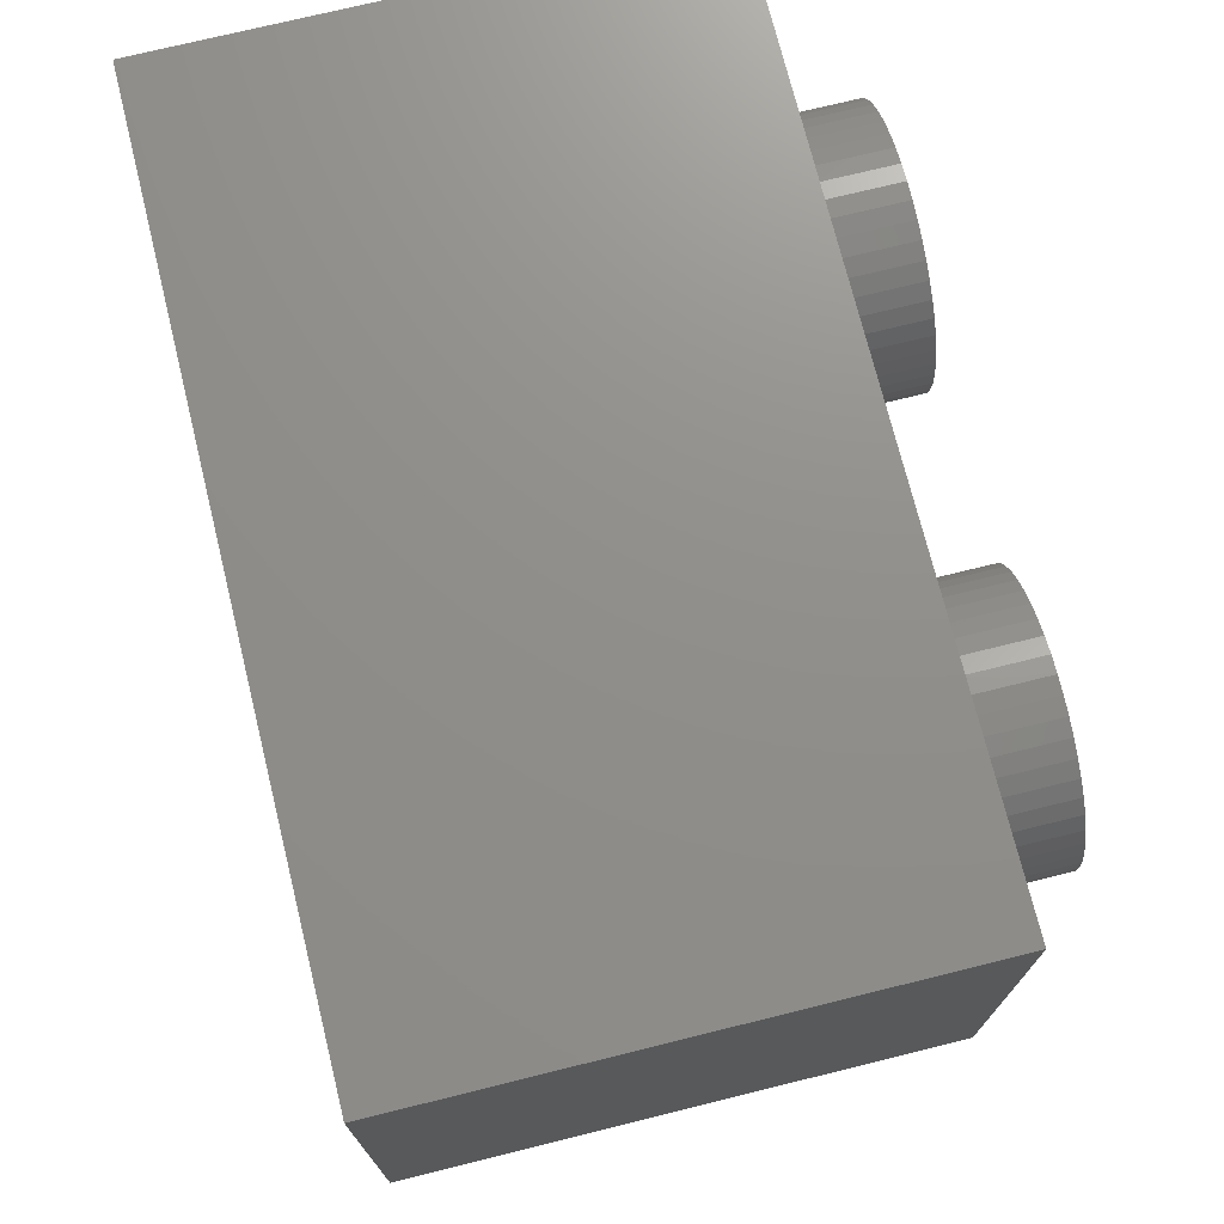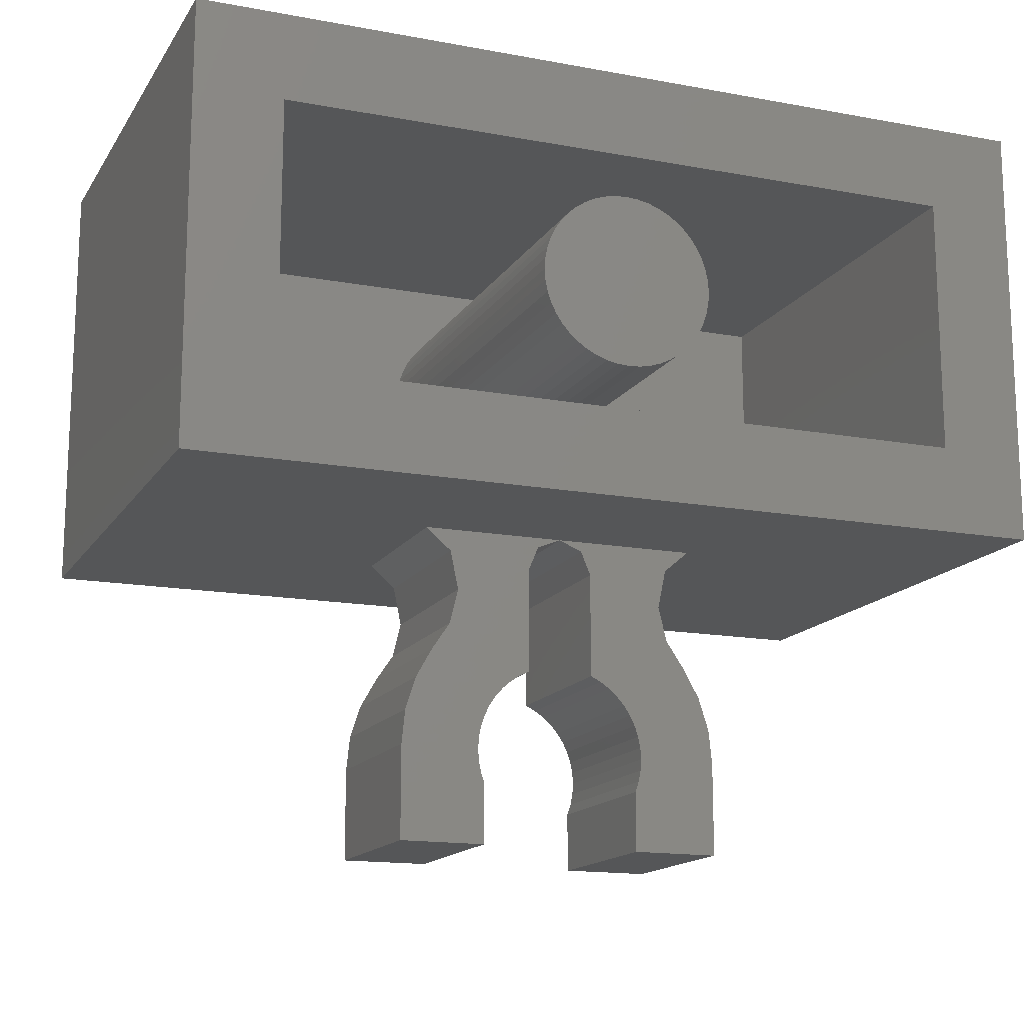
<metadata>
{"format":"stl","ext":"stl","renderer":"f3d","projection":"perspective","resolution":1024,"background":"white","views":[{"elev":73.0,"azim":-103.9,"up":"+Z"},{"elev":-15.2,"azim":158.4,"up":"+Z"}]}
</metadata>
<code>
# stl→obj: 417 verts, 668 faces
v 0 9.6 0
v 1.586 9.6 0.2088
v 1.6 9.6 0
v 1.545 9.6 0.4141
v 1.478 9.6 0.6123
v 1.386 9.6 0.8
v 1.269 9.6 0.9741
v 1.131 9.6 1.131
v 0.9741 9.6 1.269
v 0.8 9.6 1.386
v 0.6123 9.6 1.478
v 0.4141 9.6 1.545
v 0.2088 9.6 1.586
v 0 9.6 1.6
v -0.2088 9.6 1.586
v -0.4141 9.6 1.545
v -0.6123 9.6 1.478
v -0.8 9.6 1.386
v -0.9741 9.6 1.269
v -1.131 9.6 1.131
v -1.269 9.6 0.9741
v -1.386 9.6 0.8
v -1.478 9.6 0.6123
v -1.545 9.6 0.4141
v -1.586 9.6 0.2088
v -1.6 9.6 0
v -1.586 9.6 -0.2088
v -1.545 9.6 -0.4141
v -1.478 9.6 -0.6123
v -1.386 9.6 -0.8
v -1.269 9.6 -0.9741
v -1.131 9.6 -1.131
v -0.9741 9.6 -1.269
v -0.8 9.6 -1.386
v -0.6123 9.6 -1.478
v -0.4141 9.6 -1.545
v -0.2088 9.6 -1.586
v 0 9.6 -1.6
v 0.2088 9.6 -1.586
v 0.4141 9.6 -1.545
v 0.6123 9.6 -1.478
v 0.8 9.6 -1.386
v 0.9741 9.6 -1.269
v 1.131 9.6 -1.131
v 1.269 9.6 -0.9741
v 1.386 9.6 -0.8
v 1.478 9.6 -0.6123
v 1.545 9.6 -0.4141
v 1.586 9.6 -0.2088
v 1.6 1.6 0
v 1.586 1.6 0.2088
v 1.545 1.6 0.4141
v 1.478 1.6 0.6123
v 1.386 1.6 0.8
v 1.269 1.6 0.9741
v 1.131 1.6 1.131
v 0.9741 1.6 1.269
v 0.8 1.6 1.386
v 0.6123 1.6 1.478
v 0.4141 1.6 1.545
v 0.2088 1.6 1.586
v 0 1.6 1.6
v -0.2088 1.6 1.586
v -0.4141 1.6 1.545
v -0.6123 1.6 1.478
v -0.8 1.6 1.386
v -0.9741 1.6 1.269
v -1.131 1.6 1.131
v -1.269 1.6 0.9741
v -1.386 1.6 0.8
v -1.478 1.6 0.6123
v -1.545 1.6 0.4141
v -1.586 1.6 0.2088
v -1.6 1.6 0
v -1.586 1.6 -0.2088
v -1.545 1.6 -0.4141
v -1.478 1.6 -0.6123
v -1.386 1.6 -0.8
v -1.269 1.6 -0.9741
v -1.131 1.6 -1.131
v -0.9741 1.6 -1.269
v -0.8 1.6 -1.386
v -0.6123 1.6 -1.478
v -0.4141 1.6 -1.545
v -0.2088 1.6 -1.586
v 0 1.6 -1.6
v 0.2088 1.6 -1.586
v 0.4141 1.6 -1.545
v 0.6123 1.6 -1.478
v 0.8 1.6 -1.386
v 0.9741 1.6 -1.269
v 1.131 1.6 -1.131
v 1.269 1.6 -0.9741
v 1.386 1.6 -0.8
v 1.478 1.6 -0.6123
v 1.545 1.6 -0.4141
v 1.586 1.6 -0.2088
v -6.4 1.6 2.4
v 6.4 1.6 2.4
v 6.4 1.6 -2.4
v -6.4 1.6 -2.4
v -6.4 9.6 2.4
v 6.4 9.6 2.4
v -6.4 9.6 -2.4
v 6.4 9.6 -2.4
v 8 9.6 4
v -8 9.6 4
v -8 9.6 -4
v 8 9.6 -4
v 8 0 4
v -8 0 -4
v 8 0 -4
v -8 0 4
v 6.379 0 0.3132
v 6.4 -1.6 0
v 6.4 0 0
v 6.379 -1.6 0.3132
v 6.318 0 0.6211
v 6.318 -1.6 0.6211
v 6.217 0 0.9185
v 6.217 -1.6 0.9185
v 6.078 0 1.2
v 6.078 -1.6 1.2
v 5.904 0 1.461
v 5.904 -1.6 1.461
v 5.697 0 1.697
v 5.697 -1.6 1.697
v 5.461 0 1.904
v 5.461 -1.6 1.904
v 5.2 0 2.078
v 5.2 -1.6 2.078
v 4.918 0 2.217
v 4.918 -1.6 2.217
v 4.621 0 2.318
v 4.621 -1.6 2.318
v 4.313 0 2.379
v 4.313 -1.6 2.379
v 4 0 2.4
v 4 -1.6 2.4
v 3.687 0 2.379
v 3.687 -1.6 2.379
v 3.379 0 2.318
v 3.379 -1.6 2.318
v 3.082 0 2.217
v 3.082 -1.6 2.217
v 2.8 0 2.078
v 2.8 -1.6 2.078
v 2.539 0 1.904
v 2.539 -1.6 1.904
v 2.303 0 1.697
v 2.303 -1.6 1.697
v 2.096 0 1.461
v 2.096 -1.6 1.461
v 1.922 0 1.2
v 1.922 -1.6 1.2
v 1.783 0 0.9185
v 1.783 -1.6 0.9185
v 1.682 0 0.6211
v 1.682 -1.6 0.6211
v 1.621 0 0.3132
v 1.621 -1.6 0.3132
v 1.6 0 0
v 1.6 -1.6 0
v 1.621 0 -0.3132
v 1.621 -1.6 -0.3132
v 1.682 0 -0.6211
v 1.682 -1.6 -0.6211
v 1.783 0 -0.9185
v 1.783 -1.6 -0.9185
v 1.922 0 -1.2
v 1.922 -1.6 -1.2
v 2.096 0 -1.461
v 2.096 -1.6 -1.461
v 2.303 0 -1.697
v 2.303 -1.6 -1.697
v 2.539 0 -1.904
v 2.539 -1.6 -1.904
v 2.8 0 -2.078
v 2.8 -1.6 -2.078
v 3.082 0 -2.217
v 3.082 -1.6 -2.217
v 3.379 0 -2.318
v 3.379 -1.6 -2.318
v 3.687 0 -2.379
v 3.687 -1.6 -2.379
v 4 0 -2.4
v 4 -1.6 -2.4
v 4.313 0 -2.379
v 4.313 -1.6 -2.379
v 4.621 0 -2.318
v 4.621 -1.6 -2.318
v 4.918 0 -2.217
v 4.918 -1.6 -2.217
v 5.2 0 -2.078
v 5.2 -1.6 -2.078
v 5.461 0 -1.904
v 5.461 -1.6 -1.904
v 5.697 0 -1.697
v 5.697 -1.6 -1.697
v 5.904 0 -1.461
v 5.904 -1.6 -1.461
v 6.078 0 -1.2
v 6.078 -1.6 -1.2
v 6.217 0 -0.9185
v 6.217 -1.6 -0.9185
v 6.318 0 -0.6211
v 6.318 -1.6 -0.6211
v 6.379 0 -0.3132
v 6.379 -1.6 -0.3132
v 4 -1.6 0
v -1.621 0 0.3132
v -1.6 -1.6 0
v -1.6 0 0
v -1.621 -1.6 0.3132
v -1.682 0 0.6211
v -1.682 -1.6 0.6211
v -1.783 0 0.9185
v -1.783 -1.6 0.9185
v -1.922 0 1.2
v -1.922 -1.6 1.2
v -2.096 0 1.461
v -2.096 -1.6 1.461
v -2.303 0 1.697
v -2.303 -1.6 1.697
v -2.539 0 1.904
v -2.539 -1.6 1.904
v -2.8 0 2.078
v -2.8 -1.6 2.078
v -3.082 0 2.217
v -3.082 -1.6 2.217
v -3.379 0 2.318
v -3.379 -1.6 2.318
v -3.687 0 2.379
v -3.687 -1.6 2.379
v -4 0 2.4
v -4 -1.6 2.4
v -4.313 0 2.379
v -4.313 -1.6 2.379
v -4.621 0 2.318
v -4.621 -1.6 2.318
v -4.918 0 2.217
v -4.918 -1.6 2.217
v -5.2 0 2.078
v -5.2 -1.6 2.078
v -5.461 0 1.904
v -5.461 -1.6 1.904
v -5.697 0 1.697
v -5.697 -1.6 1.697
v -5.904 0 1.461
v -5.904 -1.6 1.461
v -6.078 0 1.2
v -6.078 -1.6 1.2
v -6.217 0 0.9185
v -6.217 -1.6 0.9185
v -6.318 0 0.6211
v -6.318 -1.6 0.6211
v -6.379 0 0.3132
v -6.379 -1.6 0.3132
v -6.4 0 0
v -6.4 -1.6 0
v -6.379 0 -0.3132
v -6.379 -1.6 -0.3132
v -6.318 0 -0.6211
v -6.318 -1.6 -0.6211
v -6.217 0 -0.9185
v -6.217 -1.6 -0.9185
v -6.078 0 -1.2
v -6.078 -1.6 -1.2
v -5.904 0 -1.461
v -5.904 -1.6 -1.461
v -5.697 0 -1.697
v -5.697 -1.6 -1.697
v -5.461 0 -1.904
v -5.461 -1.6 -1.904
v -5.2 0 -2.078
v -5.2 -1.6 -2.078
v -4.918 0 -2.217
v -4.918 -1.6 -2.217
v -4.621 0 -2.318
v -4.621 -1.6 -2.318
v -4.313 0 -2.379
v -4.313 -1.6 -2.379
v -4 0 -2.4
v -4 -1.6 -2.4
v -3.687 0 -2.379
v -3.687 -1.6 -2.379
v -3.379 0 -2.318
v -3.379 -1.6 -2.318
v -3.082 0 -2.217
v -3.082 -1.6 -2.217
v -2.8 0 -2.078
v -2.8 -1.6 -2.078
v -2.539 0 -1.904
v -2.539 -1.6 -1.904
v -2.303 0 -1.697
v -2.303 -1.6 -1.697
v -2.096 0 -1.461
v -2.096 -1.6 -1.461
v -1.922 0 -1.2
v -1.922 -1.6 -1.2
v -1.783 0 -0.9185
v -1.783 -1.6 -0.9185
v -1.682 0 -0.6211
v -1.682 -1.6 -0.6211
v -1.621 0 -0.3132
v -1.621 -1.6 -0.3132
v -4 -1.6 0
v 0.6123 3.2 -4
v 0.4329 3.2 -4.179
v 0.6123 3.2 -4.612
v 0 3.2 -4
v -0.6123 3.2 -4
v -0.4329 3.2 -4.179
v -0.6123 3.2 -4.612
v -0.6123 6.4 -4
v -0.4329 6.4 -4.179
v -0.6123 6.4 -4.612
v 0 6.4 -4
v 0.6123 6.4 -4
v 0.4329 6.4 -4.179
v 0.6123 6.4 -4.612
v -1.545 6.4 -8.414
v -1.478 3.2 -8.612
v -1.478 6.4 -8.612
v -1.545 3.2 -8.414
v -1.586 6.4 -8.209
v -1.586 3.2 -8.209
v -1.6 6.4 -8
v -1.6 3.2 -8
v -1.586 6.4 -7.791
v -1.586 3.2 -7.791
v -1.546 6.4 -7.586
v -1.546 3.2 -7.586
v -1.478 6.4 -7.388
v -1.478 3.2 -7.388
v -1.386 6.4 -7.2
v -1.386 3.2 -7.2
v -1.269 6.4 -7.026
v -1.269 3.2 -7.026
v -1.131 6.4 -6.869
v -1.131 3.2 -6.869
v -0.974 6.4 -6.731
v -0.974 3.2 -6.731
v -0.7999 6.4 -6.614
v -0.7999 3.2 -6.614
v -0.6123 6.4 -6.522
v -0.6123 3.2 -6.522
v -2.091 6.4 -7.134
v -2.091 3.2 -7.134
v -1.478 3.2 -9.7
v -3.05 3.2 -9.7
v -3.05 6.4 -9.7
v -1.478 6.4 -9.7
v -3.05 3.2 -8
v -3.05 6.4 -8
v -2.986 3.2 -7.377
v -2.986 6.4 -7.377
v -2.796 3.2 -6.781
v -2.796 6.4 -6.781
v -2.488 3.2 -6.236
v -2.488 6.4 -6.236
v -2.157 3.2 -5.746
v -2.157 6.4 -5.746
v -2.002 3.2 -5.112
v -2.002 6.4 -5.112
v -2.15 3.2 -4.4
v -2.15 6.4 -4.4
v -2.616 3.2 -4
v -2.616 6.4 -4
v 1.545 3.2 -8.414
v 1.478 6.4 -8.612
v 1.478 3.2 -8.612
v 1.545 6.4 -8.414
v 1.586 3.2 -8.209
v 1.586 6.4 -8.209
v 1.6 3.2 -8
v 1.6 6.4 -8
v 1.586 3.2 -7.791
v 1.586 6.4 -7.791
v 1.546 3.2 -7.586
v 1.546 6.4 -7.586
v 1.478 3.2 -7.388
v 1.478 6.4 -7.388
v 1.386 3.2 -7.2
v 1.386 6.4 -7.2
v 1.269 3.2 -7.026
v 1.269 6.4 -7.026
v 1.131 3.2 -6.869
v 1.131 6.4 -6.869
v 0.974 3.2 -6.731
v 0.974 6.4 -6.731
v 0.7999 3.2 -6.614
v 0.7999 6.4 -6.614
v 0.6123 3.2 -6.522
v 0.6123 6.4 -6.522
v 2.091 3.2 -7.134
v 2.091 6.4 -7.134
v 1.478 6.4 -9.7
v 3.05 6.4 -9.7
v 3.05 3.2 -9.7
v 1.478 3.2 -9.7
v 3.05 6.4 -8
v 3.05 3.2 -8
v 2.986 6.4 -7.377
v 2.986 3.2 -7.377
v 2.796 6.4 -6.781
v 2.796 3.2 -6.781
v 2.488 6.4 -6.236
v 2.488 3.2 -6.236
v 2.157 6.4 -5.746
v 2.157 3.2 -5.746
v 2.002 6.4 -5.112
v 2.002 3.2 -5.112
v 2.15 6.4 -4.4
v 2.15 3.2 -4.4
v 2.616 6.4 -4
v 2.616 3.2 -4
f 1 2 3
f 1 4 2
f 1 5 4
f 1 6 5
f 1 7 6
f 1 8 7
f 1 9 8
f 1 10 9
f 1 11 10
f 1 12 11
f 1 13 12
f 1 14 13
f 1 15 14
f 1 16 15
f 1 17 16
f 1 18 17
f 1 19 18
f 1 20 19
f 1 21 20
f 1 22 21
f 1 23 22
f 1 24 23
f 1 25 24
f 1 26 25
f 1 27 26
f 1 28 27
f 1 29 28
f 1 30 29
f 1 31 30
f 1 32 31
f 1 33 32
f 1 34 33
f 1 35 34
f 1 36 35
f 1 37 36
f 1 38 37
f 1 39 38
f 1 40 39
f 1 41 40
f 1 42 41
f 1 43 42
f 1 44 43
f 1 45 44
f 1 46 45
f 1 47 46
f 1 48 47
f 1 49 48
f 1 3 49
f 2 50 3
f 50 2 51
f 4 51 2
f 51 4 52
f 5 52 4
f 52 5 53
f 6 53 5
f 53 6 54
f 7 54 6
f 54 7 55
f 8 55 7
f 55 8 56
f 9 56 8
f 56 9 57
f 10 57 9
f 57 10 58
f 11 58 10
f 58 11 59
f 12 59 11
f 59 12 60
f 13 60 12
f 60 13 61
f 14 61 13
f 61 14 62
f 15 62 14
f 62 15 63
f 16 63 15
f 63 16 64
f 17 64 16
f 64 17 65
f 18 65 17
f 65 18 66
f 19 66 18
f 66 19 67
f 20 67 19
f 67 20 68
f 21 68 20
f 68 21 69
f 22 69 21
f 69 22 70
f 23 70 22
f 70 23 71
f 24 71 23
f 71 24 72
f 25 72 24
f 72 25 73
f 26 73 25
f 73 26 74
f 27 74 26
f 74 27 75
f 28 75 27
f 75 28 76
f 29 76 28
f 76 29 77
f 30 77 29
f 77 30 78
f 31 78 30
f 78 31 79
f 32 79 31
f 79 32 80
f 33 80 32
f 80 33 81
f 34 81 33
f 81 34 82
f 35 82 34
f 82 35 83
f 36 83 35
f 83 36 84
f 37 84 36
f 84 37 85
f 38 85 37
f 85 38 86
f 39 86 38
f 86 39 87
f 40 87 39
f 87 40 88
f 41 88 40
f 88 41 89
f 42 89 41
f 89 42 90
f 43 90 42
f 90 43 91
f 44 91 43
f 91 44 92
f 45 92 44
f 92 45 93
f 46 93 45
f 93 46 94
f 47 94 46
f 94 47 95
f 48 95 47
f 95 48 96
f 49 96 48
f 96 49 97
f 3 97 49
f 97 3 50
f 98 99 100
f 100 101 98
f 98 102 103
f 103 99 98
f 101 104 102
f 102 98 101
f 100 105 104
f 104 101 100
f 99 103 105
f 105 100 99
f 106 103 102
f 102 107 106
f 107 102 104
f 104 108 107
f 108 104 105
f 105 109 108
f 109 105 103
f 103 106 109
f 110 111 112
f 111 110 113
f 110 107 113
f 107 110 106
f 113 108 111
f 108 113 107
f 112 106 110
f 106 112 109
f 114 115 116
f 115 114 117
f 118 117 114
f 117 118 119
f 120 119 118
f 119 120 121
f 122 121 120
f 121 122 123
f 124 123 122
f 123 124 125
f 126 125 124
f 125 126 127
f 128 127 126
f 127 128 129
f 130 129 128
f 129 130 131
f 132 131 130
f 131 132 133
f 134 133 132
f 133 134 135
f 136 135 134
f 135 136 137
f 138 137 136
f 137 138 139
f 140 139 138
f 139 140 141
f 142 141 140
f 141 142 143
f 144 143 142
f 143 144 145
f 146 145 144
f 145 146 147
f 148 147 146
f 147 148 149
f 150 149 148
f 149 150 151
f 152 151 150
f 151 152 153
f 154 153 152
f 153 154 155
f 156 155 154
f 155 156 157
f 158 157 156
f 157 158 159
f 160 159 158
f 159 160 161
f 162 161 160
f 161 162 163
f 164 163 162
f 163 164 165
f 166 165 164
f 165 166 167
f 168 167 166
f 167 168 169
f 170 169 168
f 169 170 171
f 172 171 170
f 171 172 173
f 174 173 172
f 173 174 175
f 176 175 174
f 175 176 177
f 178 177 176
f 177 178 179
f 180 179 178
f 179 180 181
f 182 181 180
f 181 182 183
f 184 183 182
f 183 184 185
f 186 185 184
f 185 186 187
f 188 187 186
f 187 188 189
f 190 189 188
f 189 190 191
f 192 191 190
f 191 192 193
f 194 193 192
f 193 194 195
f 196 195 194
f 195 196 197
f 198 197 196
f 197 198 199
f 200 199 198
f 199 200 201
f 202 201 200
f 201 202 203
f 204 203 202
f 203 204 205
f 206 205 204
f 205 206 207
f 208 207 206
f 207 208 209
f 116 209 208
f 209 116 115
f 210 115 117
f 210 117 119
f 210 119 121
f 210 121 123
f 210 123 125
f 210 125 127
f 210 127 129
f 210 129 131
f 210 131 133
f 210 133 135
f 210 135 137
f 210 137 139
f 210 139 141
f 210 141 143
f 210 143 145
f 210 145 147
f 210 147 149
f 210 149 151
f 210 151 153
f 210 153 155
f 210 155 157
f 210 157 159
f 210 159 161
f 210 161 163
f 210 163 165
f 210 165 167
f 210 167 169
f 210 169 171
f 210 171 173
f 210 173 175
f 210 175 177
f 210 177 179
f 210 179 181
f 210 181 183
f 210 183 185
f 210 185 187
f 210 187 189
f 210 189 191
f 210 191 193
f 210 193 195
f 210 195 197
f 210 197 199
f 210 199 201
f 210 201 203
f 210 203 205
f 210 205 207
f 210 207 209
f 210 209 115
f 211 212 213
f 212 211 214
f 215 214 211
f 214 215 216
f 217 216 215
f 216 217 218
f 219 218 217
f 218 219 220
f 221 220 219
f 220 221 222
f 223 222 221
f 222 223 224
f 225 224 223
f 224 225 226
f 227 226 225
f 226 227 228
f 229 228 227
f 228 229 230
f 231 230 229
f 230 231 232
f 233 232 231
f 232 233 234
f 235 234 233
f 234 235 236
f 237 236 235
f 236 237 238
f 239 238 237
f 238 239 240
f 241 240 239
f 240 241 242
f 243 242 241
f 242 243 244
f 245 244 243
f 244 245 246
f 247 246 245
f 246 247 248
f 249 248 247
f 248 249 250
f 251 250 249
f 250 251 252
f 253 252 251
f 252 253 254
f 255 254 253
f 254 255 256
f 257 256 255
f 256 257 258
f 259 258 257
f 258 259 260
f 261 260 259
f 260 261 262
f 263 262 261
f 262 263 264
f 265 264 263
f 264 265 266
f 267 266 265
f 266 267 268
f 269 268 267
f 268 269 270
f 271 270 269
f 270 271 272
f 273 272 271
f 272 273 274
f 275 274 273
f 274 275 276
f 277 276 275
f 276 277 278
f 279 278 277
f 278 279 280
f 281 280 279
f 280 281 282
f 283 282 281
f 282 283 284
f 285 284 283
f 284 285 286
f 287 286 285
f 286 287 288
f 289 288 287
f 288 289 290
f 291 290 289
f 290 291 292
f 293 292 291
f 292 293 294
f 295 294 293
f 294 295 296
f 297 296 295
f 296 297 298
f 299 298 297
f 298 299 300
f 301 300 299
f 300 301 302
f 303 302 301
f 302 303 304
f 305 304 303
f 304 305 306
f 213 306 305
f 306 213 212
f 307 212 214
f 307 214 216
f 307 216 218
f 307 218 220
f 307 220 222
f 307 222 224
f 307 224 226
f 307 226 228
f 307 228 230
f 307 230 232
f 307 232 234
f 307 234 236
f 307 236 238
f 307 238 240
f 307 240 242
f 307 242 244
f 307 244 246
f 307 246 248
f 307 248 250
f 307 250 252
f 307 252 254
f 307 254 256
f 307 256 258
f 307 258 260
f 307 260 262
f 307 262 264
f 307 264 266
f 307 266 268
f 307 268 270
f 307 270 272
f 307 272 274
f 307 274 276
f 307 276 278
f 307 278 280
f 307 280 282
f 307 282 284
f 307 284 286
f 307 286 288
f 307 288 290
f 307 290 292
f 307 292 294
f 307 294 296
f 307 296 298
f 307 298 300
f 307 300 302
f 307 302 304
f 307 304 306
f 307 306 212
f 108 109 112
f 112 111 108
f 308 309 310
f 308 311 309
f 312 313 311
f 312 314 313
f 315 316 317
f 315 318 316
f 319 320 318
f 319 321 320
f 309 321 310
f 321 309 320
f 311 320 309
f 320 311 318
f 313 318 311
f 318 313 316
f 314 316 313
f 316 314 317
f 322 323 324
f 323 322 325
f 326 325 322
f 325 326 327
f 328 327 326
f 327 328 329
f 330 329 328
f 329 330 331
f 332 331 330
f 331 332 333
f 334 333 332
f 333 334 335
f 336 335 334
f 335 336 337
f 338 337 336
f 337 338 339
f 340 339 338
f 339 340 341
f 342 341 340
f 341 342 343
f 344 343 342
f 343 344 345
f 346 345 344
f 345 346 347
f 322 324 348
f 326 322 348
f 328 326 348
f 330 328 348
f 332 330 348
f 334 332 348
f 336 334 348
f 338 336 348
f 340 338 348
f 342 340 348
f 344 342 348
f 346 344 348
f 325 349 323
f 327 349 325
f 329 349 327
f 331 349 329
f 333 349 331
f 335 349 333
f 337 349 335
f 339 349 337
f 341 349 339
f 343 349 341
f 345 349 343
f 347 349 345
f 346 317 314
f 314 347 346
f 350 351 352
f 352 353 350
f 350 353 324
f 324 323 350
f 354 355 352
f 352 351 354
f 356 357 355
f 355 354 356
f 358 359 357
f 357 356 358
f 360 361 359
f 359 358 360
f 362 363 361
f 361 360 362
f 364 365 363
f 363 362 364
f 365 364 366
f 366 367 365
f 368 369 367
f 367 366 368
f 323 349 351
f 351 350 323
f 349 356 354
f 354 351 349
f 360 358 356
f 356 349 360
f 349 347 362
f 362 360 349
f 364 362 347
f 347 314 364
f 366 364 314
f 368 366 314
f 314 312 368
f 353 352 348
f 348 324 353
f 352 355 357
f 357 348 352
f 357 359 361
f 361 348 357
f 361 363 346
f 346 348 361
f 317 346 363
f 363 365 317
f 317 365 367
f 315 317 367
f 367 369 315
f 370 371 372
f 371 370 373
f 374 373 370
f 373 374 375
f 376 375 374
f 375 376 377
f 378 377 376
f 377 378 379
f 380 379 378
f 379 380 381
f 382 381 380
f 381 382 383
f 384 383 382
f 383 384 385
f 386 385 384
f 385 386 387
f 388 387 386
f 387 388 389
f 390 389 388
f 389 390 391
f 392 391 390
f 391 392 393
f 394 393 392
f 393 394 395
f 370 372 396
f 374 370 396
f 376 374 396
f 378 376 396
f 380 378 396
f 382 380 396
f 384 382 396
f 386 384 396
f 388 386 396
f 390 388 396
f 392 390 396
f 394 392 396
f 373 397 371
f 375 397 373
f 377 397 375
f 379 397 377
f 381 397 379
f 383 397 381
f 385 397 383
f 387 397 385
f 389 397 387
f 391 397 389
f 393 397 391
f 395 397 393
f 394 310 321
f 321 395 394
f 398 399 400
f 400 401 398
f 398 401 372
f 372 371 398
f 402 403 400
f 400 399 402
f 404 405 403
f 403 402 404
f 406 407 405
f 405 404 406
f 408 409 407
f 407 406 408
f 410 411 409
f 409 408 410
f 412 413 411
f 411 410 412
f 413 412 414
f 414 415 413
f 416 417 415
f 415 414 416
f 401 400 396
f 396 372 401
f 400 403 405
f 405 396 400
f 405 407 409
f 409 396 405
f 409 411 394
f 394 396 409
f 310 394 411
f 411 413 310
f 310 413 415
f 308 310 415
f 415 417 308
f 371 397 399
f 399 398 371
f 397 404 402
f 402 399 397
f 404 397 408
f 408 406 404
f 397 395 410
f 410 408 397
f 412 410 395
f 395 321 412
f 414 412 321
f 416 414 321
f 321 319 416

</code>
